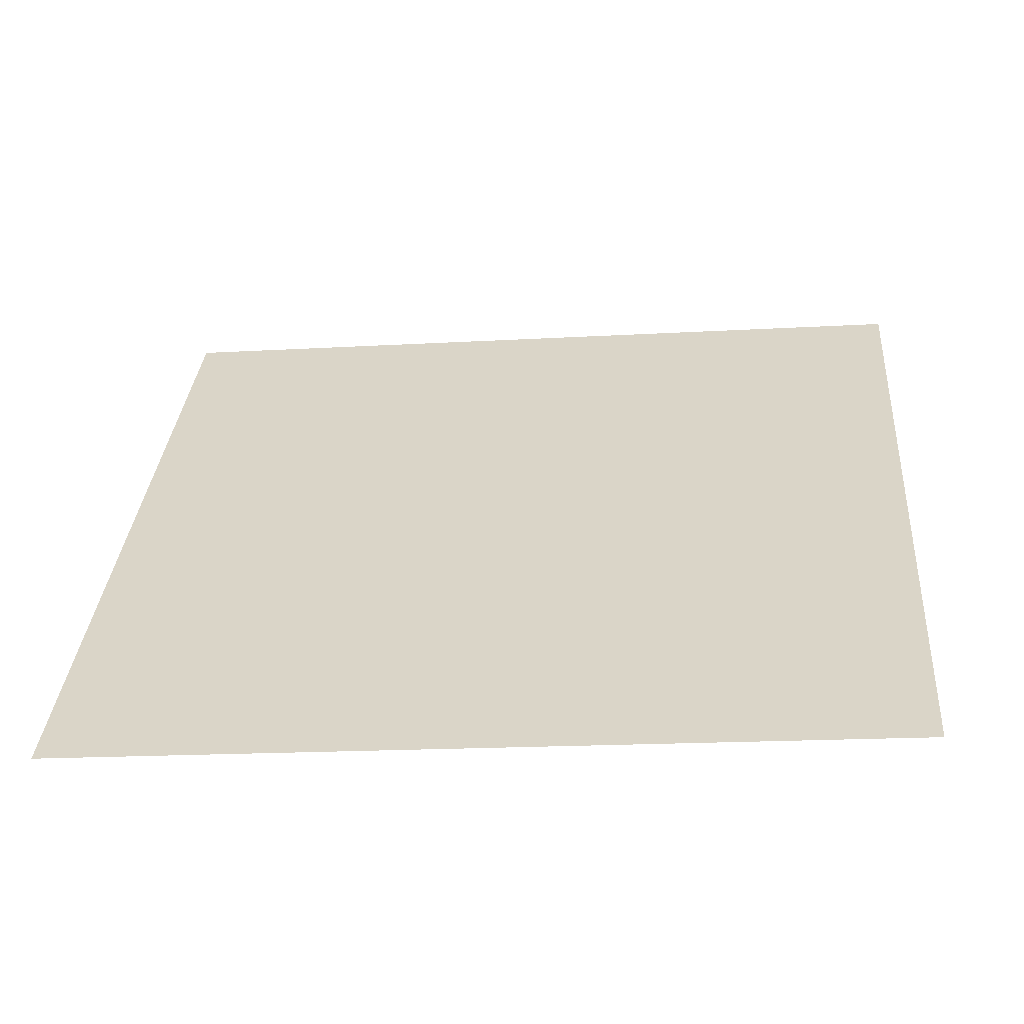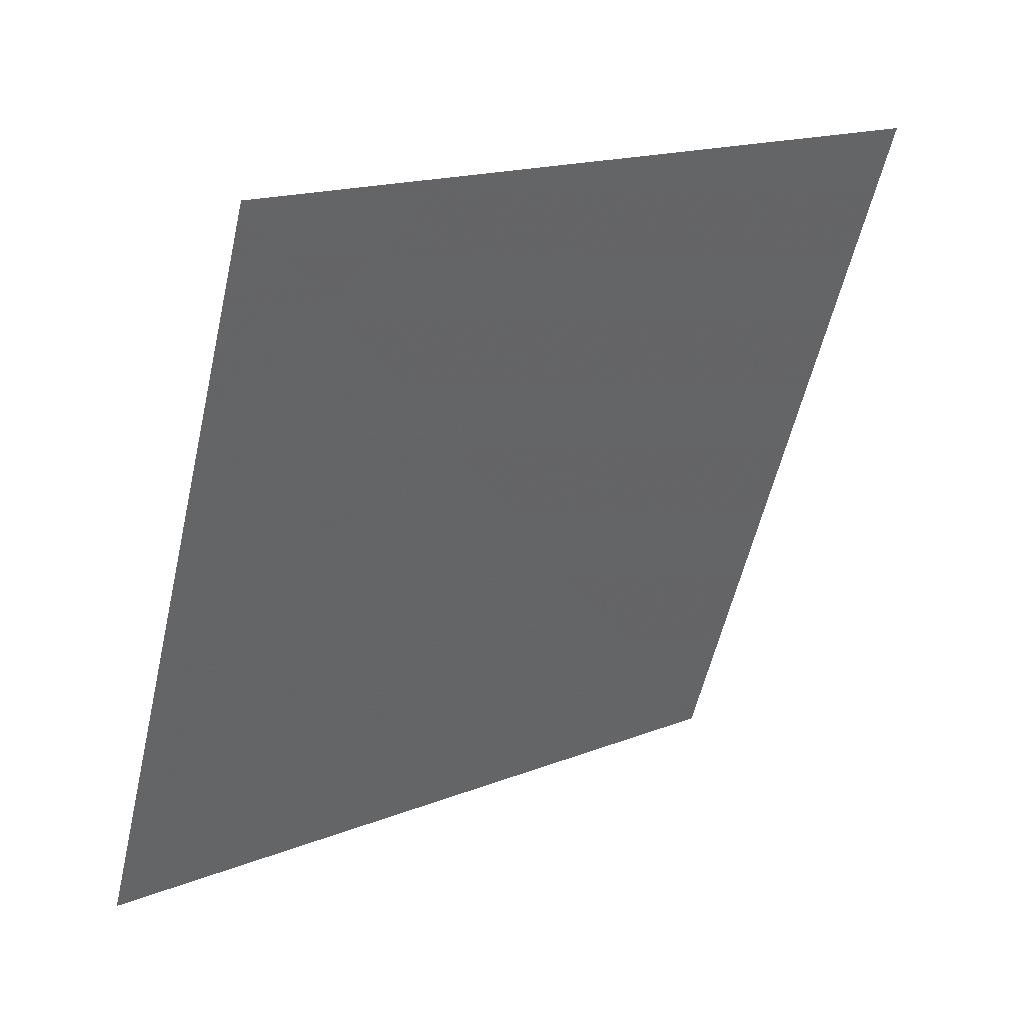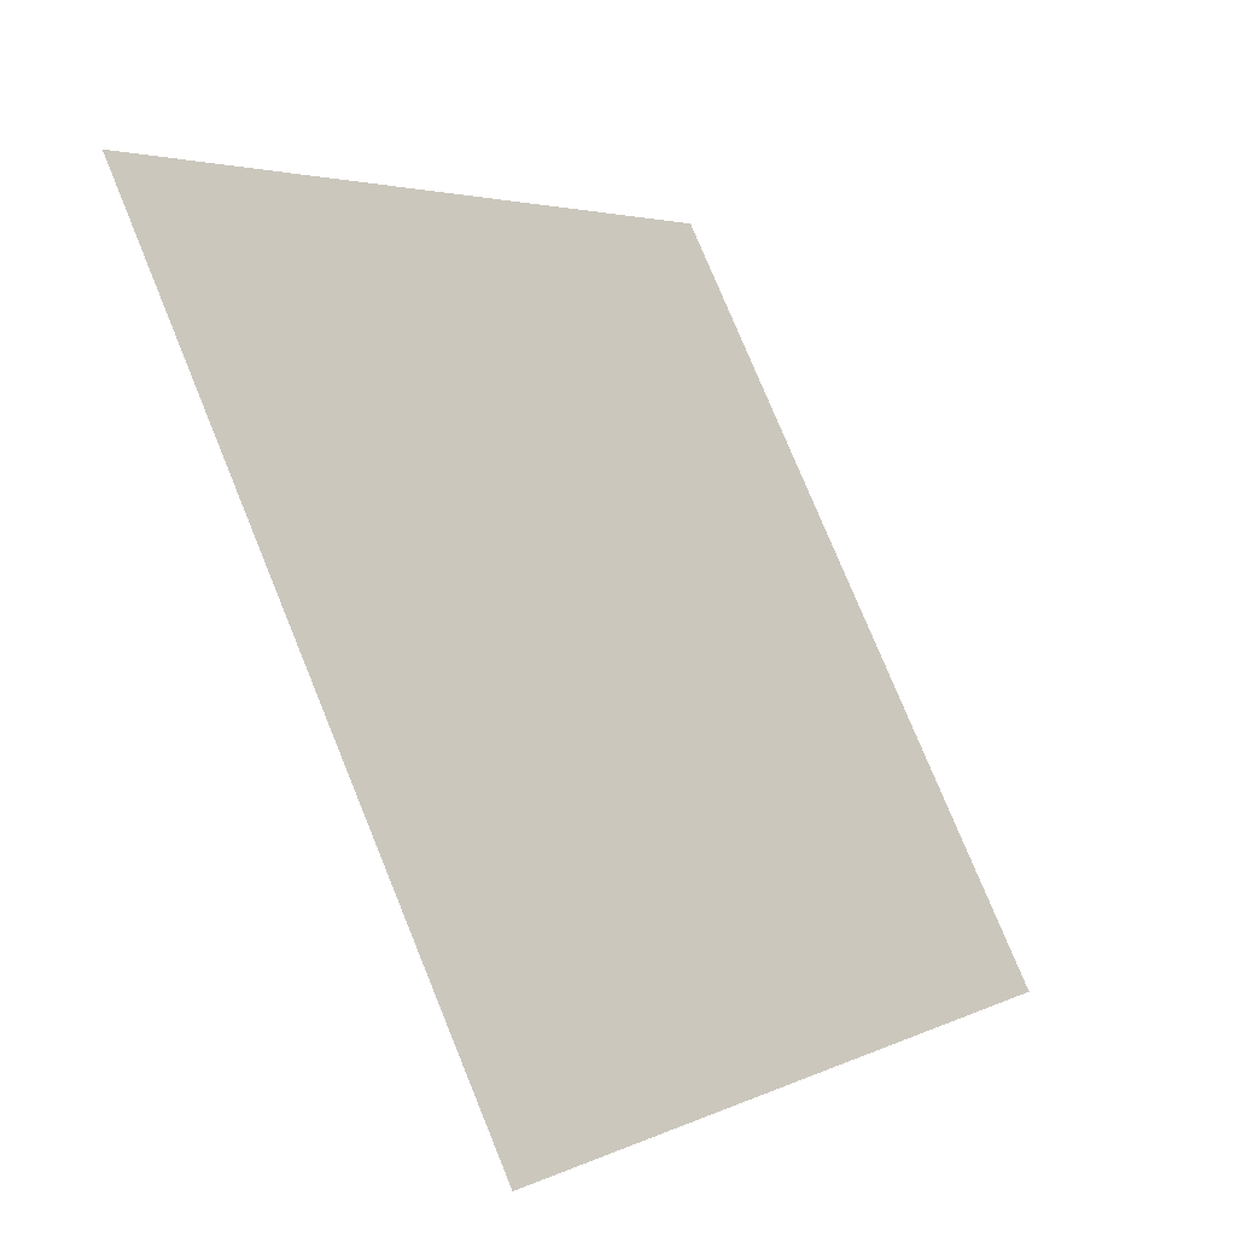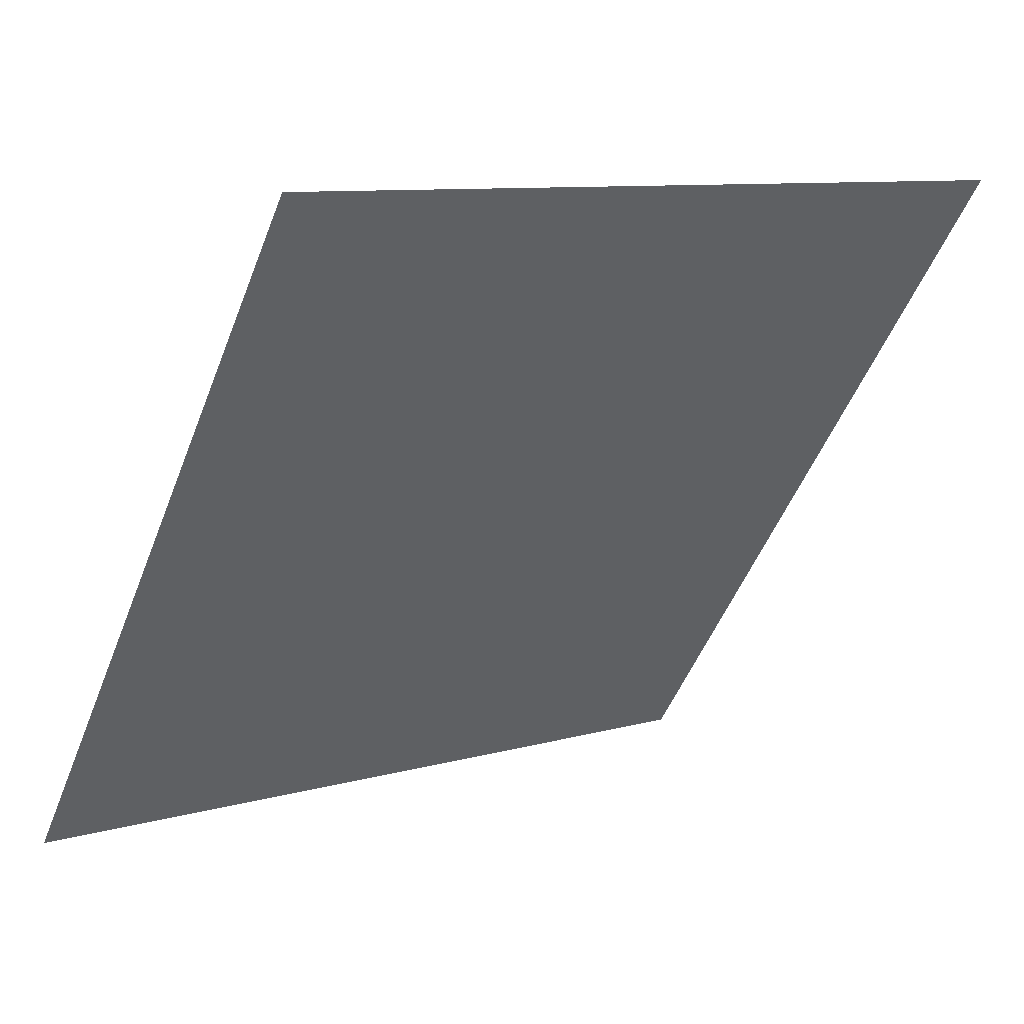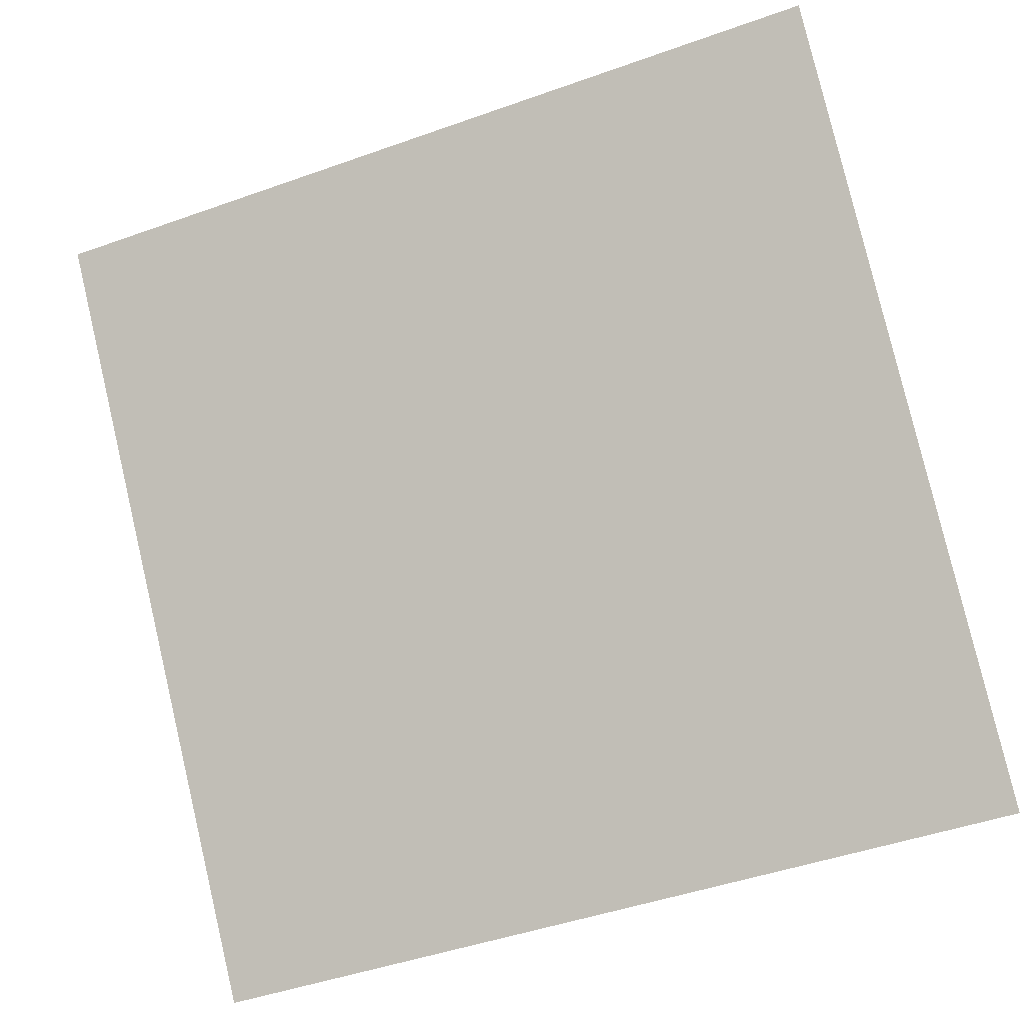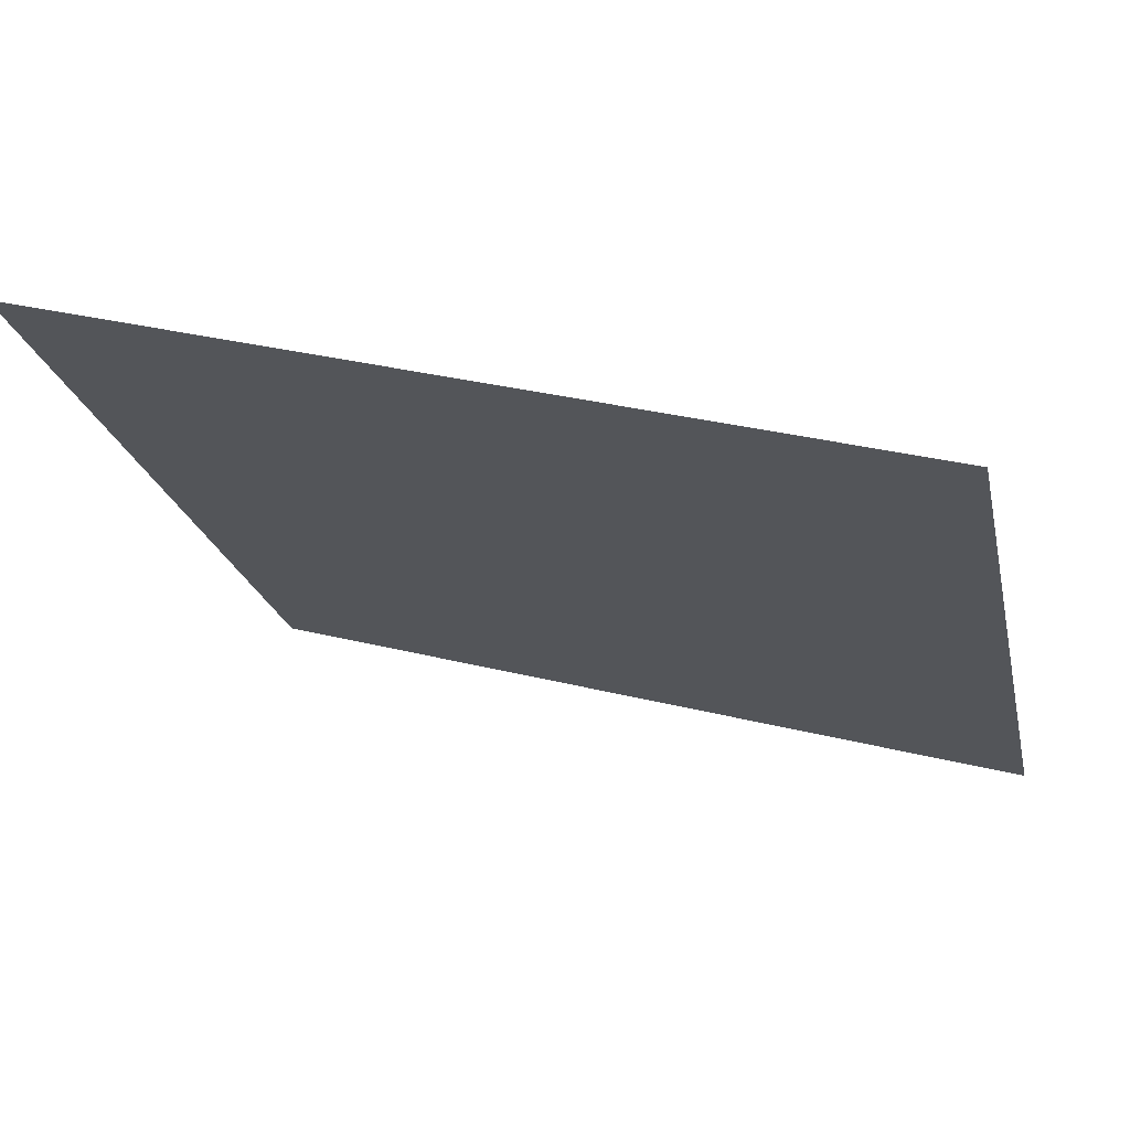
<metadata>
{"format":"obj","ext":"obj","renderer":"f3d","projection":"perspective","resolution":1024,"background":"white","views":[{"elev":-5.9,"azim":-173.4,"up":"+Y"},{"elev":-55.7,"azim":-102.4,"up":"+Y"},{"elev":78.0,"azim":-113.7,"up":"+Z"},{"elev":8.6,"azim":141.9,"up":"+Z"},{"elev":-44.9,"azim":-159.2,"up":"+Z"},{"elev":34.0,"azim":-162.1,"up":"+Z"}]}
</metadata>
<code>
v 0.2896 0.8065 0.5413
v 0.283 0.8067 0.5413
v 0.2832 0.8106 0.5466
v 0.2897 0.8105 0.5465
f 4 3 2 1

</code>
